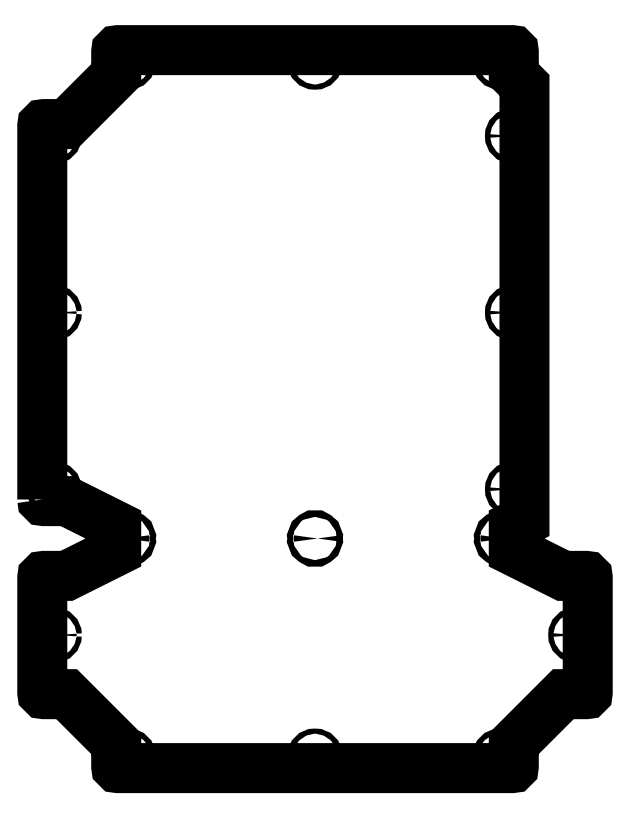
<metadata>
{"format":"dxf","ext":"dxf","renderer":"ezdxf+matplotlib","layout":"modelspace","background":"white","min_lineweight":24,"dpi":150}
</metadata>
<code>
0
SECTION
2
ENTITIES
0
LWPOLYLINE
8
0
90
36
70
1
43
0
10
0.5
20
-547.5
42
0.4142
10
2.5
20
-549.5
10
30.12
20
-549.5
10
90.5
20
-579.7
10
90.5
20
-610.3
10
30.12
20
-640.5
10
2.5
20
-640.5
42
0.4142
10
0.5
20
-642.5
10
0.5
20
-782.5
42
0.4142
10
2.5
20
-784.5
10
30.21
20
-784.5
10
90.5
20
-844.8
10
90.5
20
-872.5
42
0.4142
10
92.5
20
-874.5
10
572.5
20
-874.5
42
0.4142
10
574.5
20
-872.5
10
574.5
20
-844.8
10
634.8
20
-784.5
10
662.5
20
-784.5
42
0.4142
10
664.5
20
-782.5
10
664.5
20
-642.5
42
0.4142
10
662.5
20
-640.5
10
634.9
20
-640.5
10
574.5
20
-610.3
10
574.5
20
-579.7
10
587.5
20
-573.2
10
587.5
20
-43.21
10
574.5
20
-30.21
10
574.5
20
-2.5
42
0.4142
10
572.5
20
-0.5
10
92.5
20
-0.5
42
0.4142
10
90.5
20
-2.5
10
90.5
20
-30.21
10
30.21
20
-90.5
10
2.5
20
-90.5
42
0.4142
10
0.5
20
-92.5
0
LWPOLYLINE
8
0
90
2
70
1
43
0
10
101.9
20
-595
42
1.275
10
108.1
20
-595
42
1.275
0
LWPOLYLINE
8
0
90
2
70
1
43
0
10
563.1
20
-595
42
1.275
10
556.9
20
-595
42
1.275
0
LWPOLYLINE
8
0
90
2
70
1
43
0
10
335.6
20
-595
42
1.275
10
329.4
20
-595
42
1.275
0
CIRCLE
8
0
10
105
20
-860
30
0
40
3.15
210
0
220
0
230
1
0
CIRCLE
8
0
10
558
20
-860
30
0
40
3.15
210
0
220
0
230
1
0
CIRCLE
8
0
10
650
20
-712.5
30
0
40
3.15
210
0
220
0
230
1
0
CIRCLE
8
0
10
15
20
-535
30
0
40
3.15
210
0
220
0
230
1
0
CIRCLE
8
0
10
105
20
-15
30
0
40
3.15
210
0
220
0
230
1
0
CIRCLE
8
0
10
558
20
-15
30
0
40
3.15
210
0
220
0
230
1
0
CIRCLE
8
0
10
15
20
-105
30
0
40
3.15
210
0
220
0
230
1
0
CIRCLE
8
0
10
332.5
20
-15
30
0
40
3.15
210
0
220
0
230
1
0
CIRCLE
8
0
10
332.5
20
-860
30
0
40
3.15
210
0
220
0
230
1
0
CIRCLE
8
0
10
15
20
-320
30
0
40
3.15
210
0
220
0
230
1
0
CIRCLE
8
0
10
573
20
-320
30
0
40
3.15
210
0
220
0
230
1
0
CIRCLE
8
0
10
573
20
-535
30
0
40
3.15
210
0
220
0
230
1
0
CIRCLE
8
0
10
573
20
-105
30
0
40
3.15
210
0
220
0
230
1
0
CIRCLE
8
0
10
15
20
-712.5
30
0
40
3.15
210
0
220
0
230
1
0
ENDSEC
0
EOF

</code>
